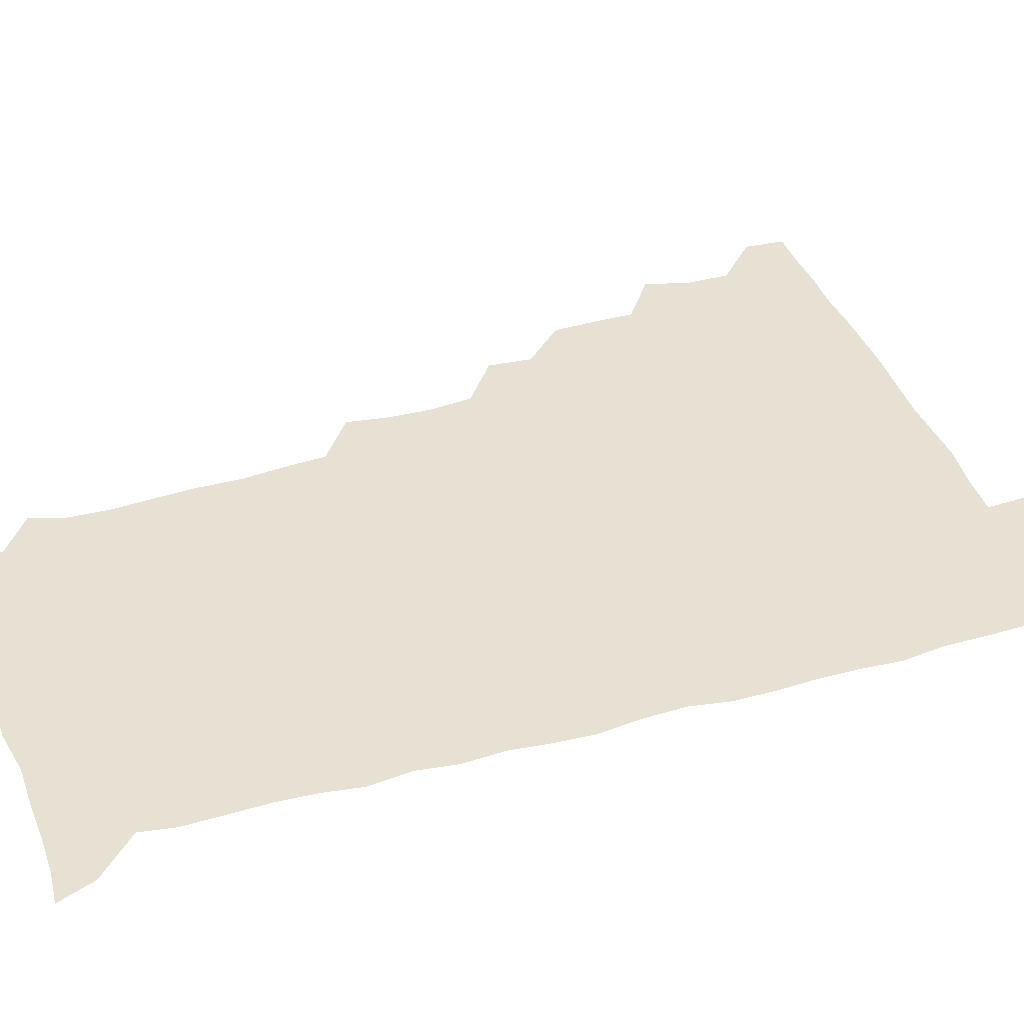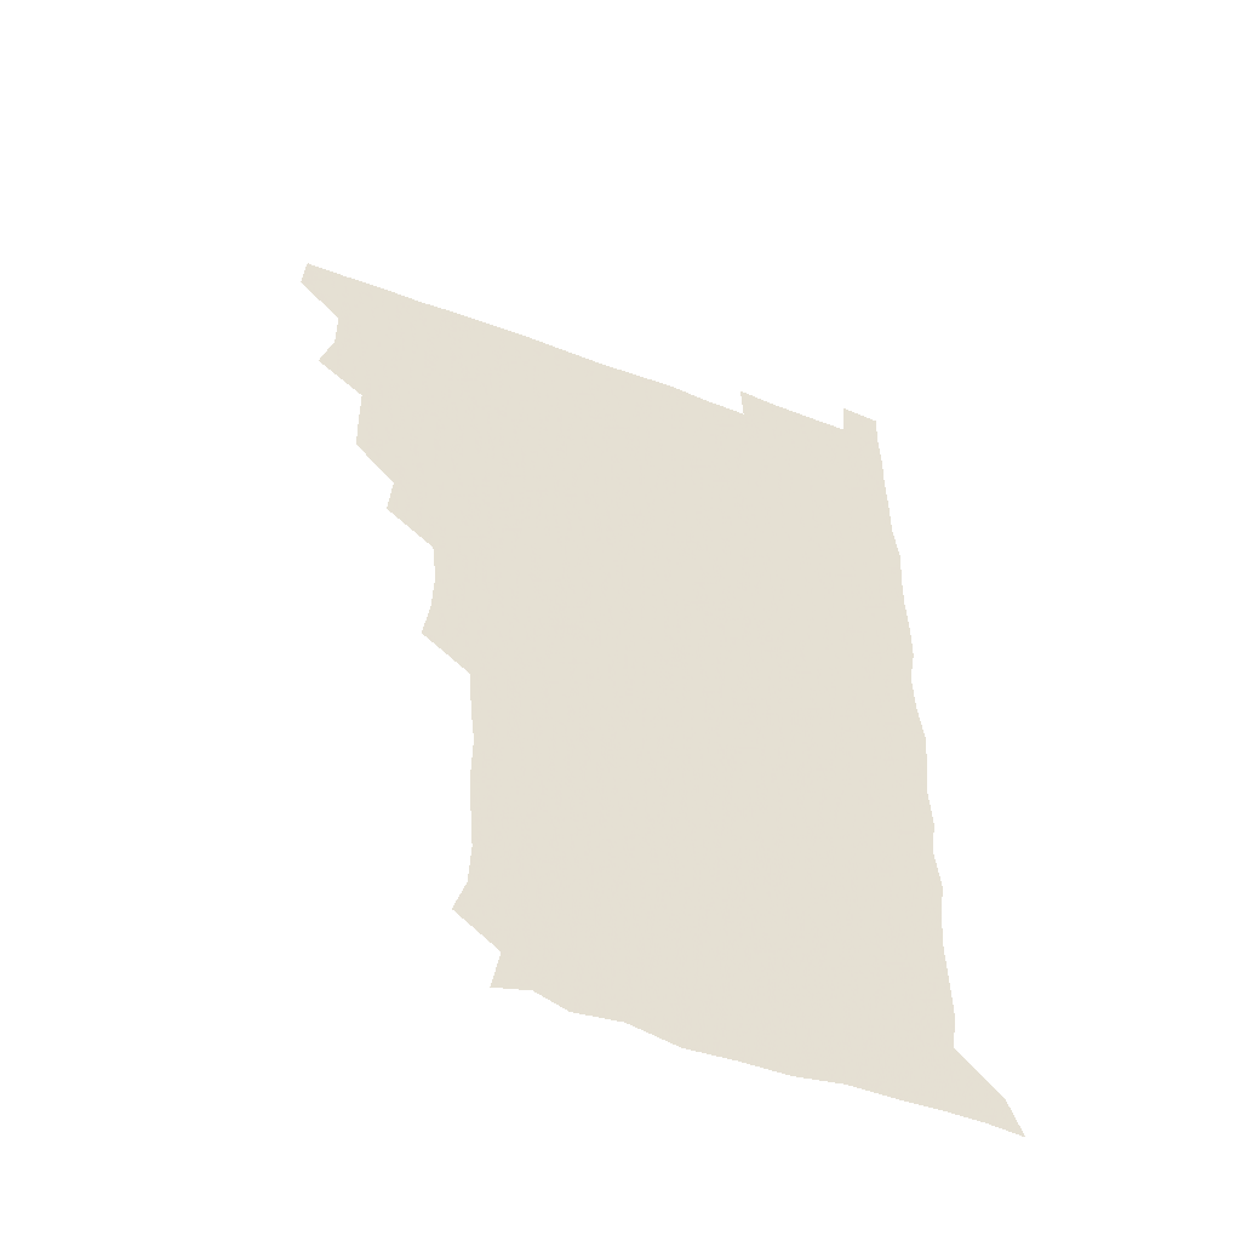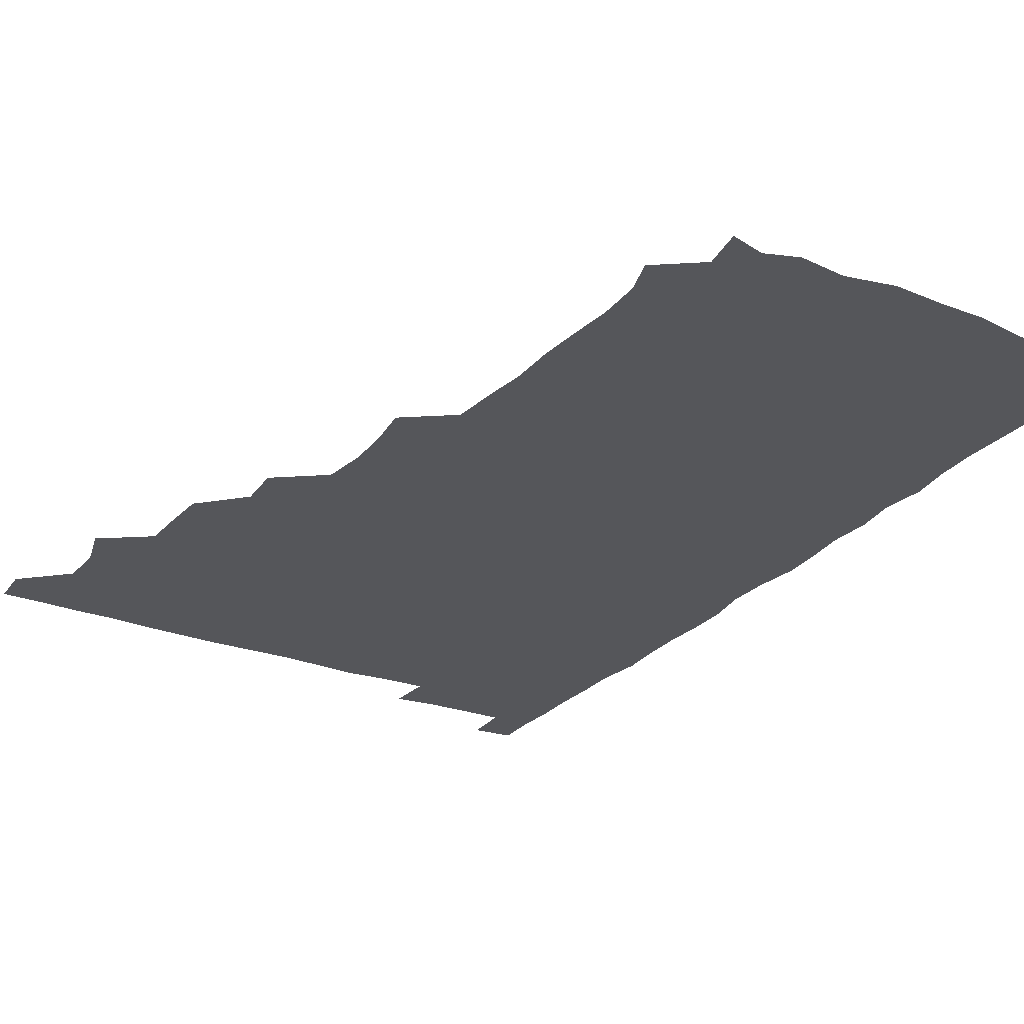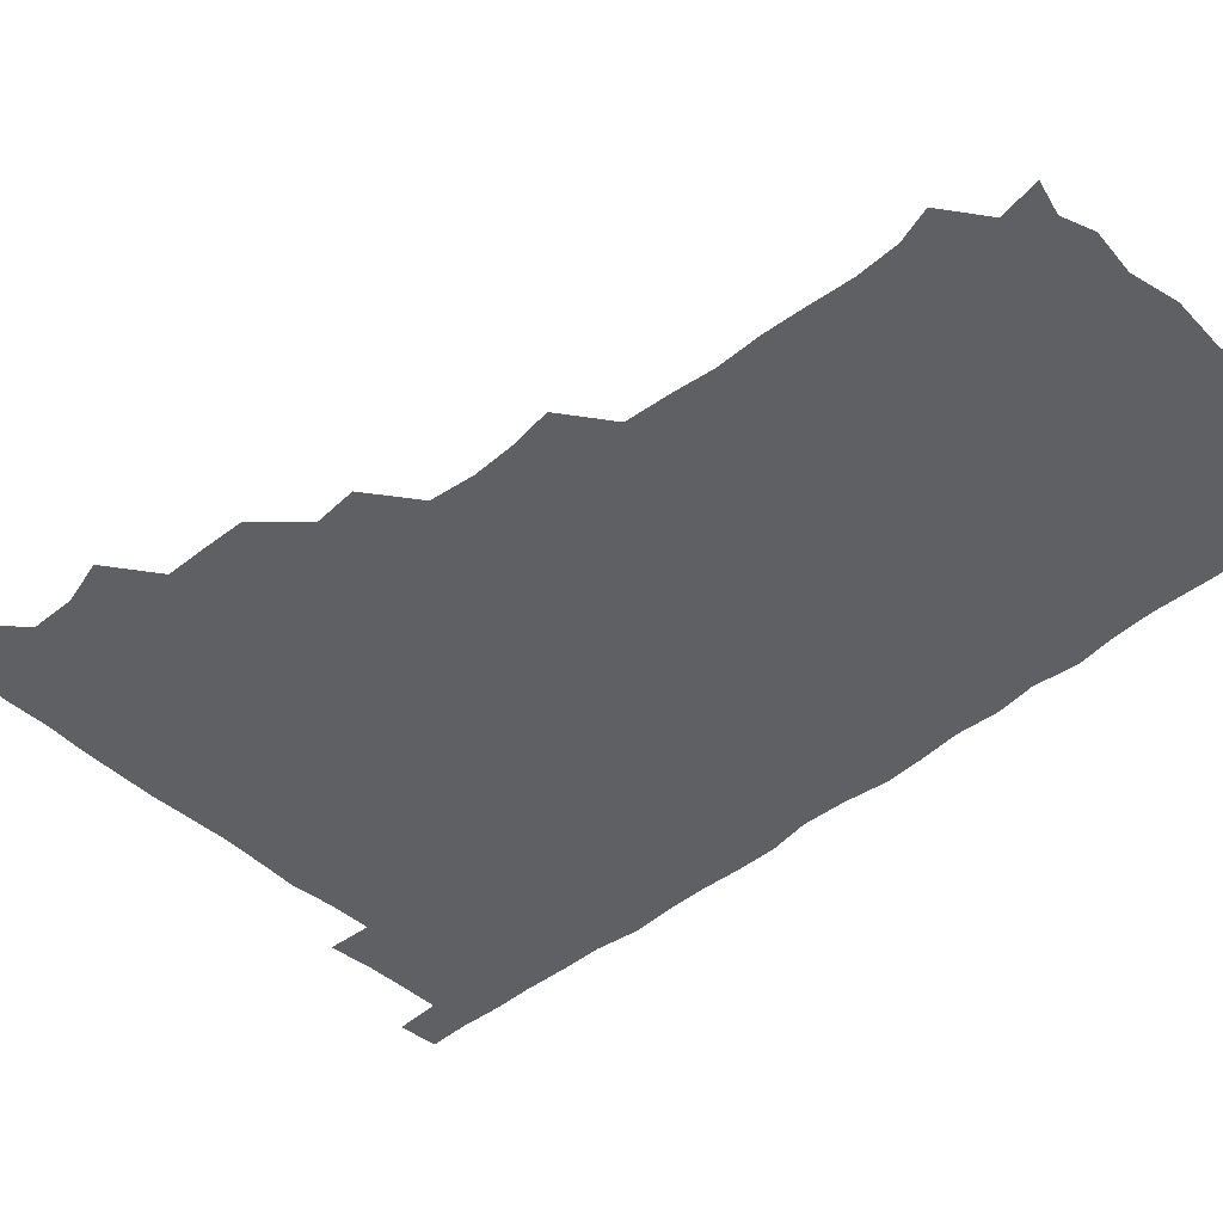
<metadata>
{"format":"obj","ext":"obj","renderer":"f3d","projection":"perspective","resolution":1024,"background":"white","views":[{"elev":39.4,"azim":71.0,"up":"+Z"},{"elev":-52.7,"azim":-22.1,"up":"+Y"},{"elev":-25.9,"azim":-31.1,"up":"+Z"},{"elev":-44.8,"azim":-46.7,"up":"+Z"}]}
</metadata>
<code>
v 480 510.4 0
v 481.2 525.5 0
v 491.6 462.1 0
v 496.3 478.3 0
v 496.4 494.8 0
v 496.8 510.4 0
v 496.3 525.5 0
v 509.7 418 0
v 509.2 433.3 0
v 509.2 449.3 0
v 511.8 466.2 0
v 512 480.8 0
v 512.8 495.9 0
v 512.1 510.5 0
v 511 526.1 0
v 523.2 386.2 0
v 524.5 402.4 0
v 526 419.7 0
v 526.5 435.8 0
v 525.5 450.6 0
v 526.3 465.8 0
v 526.7 480.8 0
v 527.6 495.9 0
v 526.7 510.7 0
v 526.2 525.9 0
v 539.6 325.2 0
v 541.9 340.5 0
v 542.5 356.6 0
v 540.7 373 0
v 540.6 389.6 0
v 542.8 407 0
v 540.7 420.6 0
v 543.5 437.9 0
v 542.8 452 0
v 541.9 466.3 0
v 542.3 481.2 0
v 542.4 495.6 0
v 541.9 510.2 0
v 540.8 526.8 0
v 556.6 204 0
v 560.7 216.9 0
v 561.4 232.5 0
v 560.2 248.5 0
v 559.3 263.7 0
v 559.7 280.6 0
v 558.1 295 0
v 556.8 312.4 0
v 557 329.5 0
v 557.4 345.2 0
v 556.8 360.1 0
v 556.8 376 0
v 556.6 391.3 0
v 557.1 407 0
v 556.3 421.4 0
v 557 436.7 0
v 557.3 451.9 0
v 557.4 466.6 0
v 557.3 481.1 0
v 556.9 495.7 0
v 556.4 510.7 0
v 555.5 527.2 0
v 569.4 177.5 0
v 572.1 192.5 0
v 570.5 205.1 0
v 575.3 224.7 0
v 574.5 239.7 0
v 574 254.7 0
v 573.7 269.9 0
v 572.8 284.4 0
v 572.8 300.8 0
v 572.8 317.1 0
v 572.9 332.5 0
v 572.1 346.5 0
v 571.9 361.8 0
v 571.6 376.7 0
v 571.5 391.8 0
v 572.1 407.4 0
v 572.3 422.4 0
v 572.1 436.8 0
v 572.2 451.9 0
v 571.9 466.5 0
v 571.6 481.1 0
v 571.7 495.6 0
v 571.5 510.1 0
v 570.1 527.4 0
v 582 180.9 0
v 585.5 194 0
v 586.3 209.6 0
v 589.5 228.9 0
v 588.4 242.9 0
v 588.6 257.6 0
v 588.1 272.4 0
v 586.9 285.7 0
v 587.2 302.1 0
v 586.9 316.8 0
v 587 332.4 0
v 587.1 347.7 0
v 586.7 362.2 0
v 587 378 0
v 586.9 392.9 0
v 586.8 407.3 0
v 587.5 423 0
v 586.5 436.6 0
v 586.9 451.8 0
v 587.3 466.4 0
v 586.4 481.2 0
v 586.4 495.7 0
v 586.2 510.4 0
v 585.1 526.8 0
v 593.4 176.7 0
v 601.8 199.7 0
v 603.1 215.4 0
v 603.1 228.7 0
v 601.6 240.6 0
v 602.3 258.5 0
v 602 272.8 0
v 602.2 288.4 0
v 601.9 302.9 0
v 601.8 317.1 0
v 601.6 332.5 0
v 601.8 347.9 0
v 601.3 361.6 0
v 601.3 376.6 0
v 601.1 391.3 0
v 601.6 407.5 0
v 601.5 422.3 0
v 601.2 436.4 0
v 601.6 451.7 0
v 601.7 466.4 0
v 601.5 481.1 0
v 600.9 496.2 0
v 601.1 510.7 0
v 600.4 526.4 0
v 610.1 178.7 0
v 616.3 199.6 0
v 617 214.5 0
v 617.2 229.4 0
v 617 243.8 0
v 616.7 257.9 0
v 616.5 272.6 0
v 616.4 287.5 0
v 616 301.7 0
v 616.6 319.4 0
v 616.5 333.1 0
v 616.5 348.1 0
v 615.9 361.4 0
v 616.3 377.5 0
v 616.4 392.6 0
v 616.3 407.6 0
v 616.1 421.9 0
v 616.2 436.8 0
v 616.6 452.3 0
v 616.4 466.5 0
v 616.6 481.1 0
v 616.9 495.5 0
v 616.4 510.2 0
v 615.1 527 0
v 627.5 175.1 0
v 630.3 198 0
v 631.3 214.3 0
v 631.5 229.9 0
v 631.3 243.6 0
v 631.4 258.8 0
v 631.2 273.6 0
v 631.2 288.5 0
v 631.5 303.2 0
v 631.2 317.4 0
v 631 332.7 0
v 630.9 347.9 0
v 631.2 363.6 0
v 631 377.3 0
v 631 392.6 0
v 630.9 408 0
v 630.9 422 0
v 630.9 436.8 0
v 631.1 451.9 0
v 631.2 466.4 0
v 631.3 481.1 0
v 631.6 495.5 0
v 631.1 510.5 0
v 629.4 527.8 0
v 644.9 176.2 0
v 645.4 197.1 0
v 645.6 214.4 0
v 645.8 229.7 0
v 645.8 243.1 0
v 646 258.8 0
v 646 272.3 0
v 645.5 287.6 0
v 645.7 305 0
v 646 317.5 0
v 645.8 331.5 0
v 645.7 347.6 0
v 645.6 362.8 0
v 645.5 378.4 0
v 645.7 392.8 0
v 645.7 407.2 0
v 645.5 422.6 0
v 645.3 437.9 0
v 645.9 451.7 0
v 646 466.3 0
v 646.1 481.3 0
v 646.2 495.8 0
v 646.1 510.5 0
v 645.3 526.1 0
v 662 176.3 0
v 660.7 197 0
v 660.4 213.2 0
v 660 229.2 0
v 660.8 241.5 0
v 660 258.8 0
v 660.4 273.6 0
v 660.3 288.6 0
v 660.2 303.6 0
v 660.3 318.2 0
v 660.3 332.3 0
v 660 348.8 0
v 660.1 363.2 0
v 660.8 376.7 0
v 660 392.9 0
v 660.4 407.2 0
v 660.4 422.3 0
v 661.1 436.4 0
v 660.6 452 0
v 660.7 466.6 0
v 660.8 481.2 0
v 660.8 496.1 0
v 661 510.6 0
v 661 525.7 0
v 660.2 542.3 0
v 679 179.1 0
v 676.1 196.8 0
v 674.9 213.5 0
v 674.6 228.6 0
v 675 242.8 0
v 674.8 257.8 0
v 674.5 273.8 0
v 674.9 287.8 0
v 674.2 304.3 0
v 674.6 318.4 0
v 674.4 333.8 0
v 675 347.6 0
v 674.5 363 0
v 674.9 377.4 0
v 675.9 391.1 0
v 675.2 406.9 0
v 675.1 422.1 0
v 675.4 436.6 0
v 674.6 452.8 0
v 675.2 466.8 0
v 675.4 481.5 0
v 675.6 496.2 0
v 675.7 510.8 0
v 675.7 525.8 0
v 675.5 540.7 0
v 695.6 179.1 0
v 691.2 196.1 0
v 689.4 212.3 0
v 688.9 227.8 0
v 689.5 242 0
v 689.1 257.5 0
v 689.4 272.3 0
v 689.4 287.2 0
v 689.4 302.2 0
v 688.5 318.5 0
v 689.2 332.5 0
v 689.8 346.9 0
v 689.7 361.7 0
v 689.2 377 0
v 690.4 390.8 0
v 688.3 408.8 0
v 690.2 421.7 0
v 690.1 436.6 0
v 690 451.7 0
v 690 466.5 0
v 690.2 481.3 0
v 690.2 496.3 0
v 690.3 511 0
v 690.6 525.7 0
v 690.8 540.3 0
v 710.6 179.7 0
v 706 195 0
v 703.5 210.8 0
v 704 225.1 0
v 704 239.9 0
v 703.8 255.2 0
v 703.2 271.3 0
v 704.1 285.6 0
v 703.9 300.6 0
v 703.4 316.4 0
v 704 330.8 0
v 705.3 345 0
v 703.4 361.7 0
v 703.3 376.1 0
v 705.5 389.7 0
v 704.3 406.6 0
v 704.1 421.4 0
v 705.3 435.6 0
v 704 451.7 0
v 704.4 466.2 0
v 704.6 480.9 0
v 705.4 495.6 0
v 705 510.9 0
v 705.7 525.7 0
v 705.5 540.2 0
v 706.4 556.8 0
v 724.6 179.7 0
v 718.4 195.3 0
v 717 207.3 0
v 719.1 220 0
v 718.8 234.9 0
v 718.4 250.3 0
v 719.2 265.2 0
v 721.2 279.2 0
v 719.4 295.4 0
v 721.4 309.8 0
v 720.5 325.8 0
v 722 340.3 0
v 722.9 355 0
v 720.9 371.3 0
v 720.5 387.3 0
v 722.9 401.9 0
v 723 417 0
v 722.2 432.3 0
v 722.4 447.7 0
v 723.4 462.4 0
v 721.3 478.7 0
v 721.4 494.2 0
v 721 510.2 0
v 721.2 525.6 0
v 720.6 540.9 0
v 721.1 555.6 0
v 737.5 178.5 0
v 732.3 192.2 0
f 5 6 1
f 1 6 2
f 6 7 2
f 10 11 3
f 3 11 4
f 11 12 4
f 4 12 5
f 12 13 5
f 5 13 6
f 13 14 6
f 6 14 7
f 14 15 7
f 17 18 8
f 8 18 9
f 18 19 9
f 9 19 10
f 19 20 10
f 10 20 11
f 20 21 11
f 11 21 12
f 21 22 12
f 12 22 13
f 22 23 13
f 13 23 14
f 23 24 14
f 14 24 15
f 24 25 15
f 29 30 16
f 16 30 17
f 30 31 17
f 17 31 18
f 31 32 18
f 18 32 19
f 32 33 19
f 19 33 20
f 33 34 20
f 20 34 21
f 34 35 21
f 21 35 22
f 35 36 22
f 22 36 23
f 36 37 23
f 23 37 24
f 37 38 24
f 24 38 25
f 38 39 25
f 47 48 26
f 26 48 27
f 48 49 27
f 27 49 28
f 49 50 28
f 28 50 29
f 50 51 29
f 29 51 30
f 51 52 30
f 30 52 31
f 52 53 31
f 31 53 32
f 53 54 32
f 32 54 33
f 54 55 33
f 33 55 34
f 55 56 34
f 34 56 35
f 56 57 35
f 35 57 36
f 57 58 36
f 36 58 37
f 58 59 37
f 37 59 38
f 59 60 38
f 38 60 39
f 60 61 39
f 63 64 40
f 40 64 41
f 64 65 41
f 41 65 42
f 65 66 42
f 42 66 43
f 66 67 43
f 43 67 44
f 67 68 44
f 44 68 45
f 68 69 45
f 45 69 46
f 69 70 46
f 46 70 47
f 70 71 47
f 47 71 48
f 71 72 48
f 48 72 49
f 72 73 49
f 49 73 50
f 73 74 50
f 50 74 51
f 74 75 51
f 51 75 52
f 75 76 52
f 52 76 53
f 76 77 53
f 53 77 54
f 77 78 54
f 54 78 55
f 78 79 55
f 55 79 56
f 79 80 56
f 56 80 57
f 80 81 57
f 57 81 58
f 81 82 58
f 58 82 59
f 82 83 59
f 59 83 60
f 83 84 60
f 60 84 61
f 84 85 61
f 62 86 63
f 86 87 63
f 63 87 64
f 87 88 64
f 64 88 65
f 88 89 65
f 65 89 66
f 89 90 66
f 66 90 67
f 90 91 67
f 67 91 68
f 91 92 68
f 68 92 69
f 92 93 69
f 69 93 70
f 93 94 70
f 70 94 71
f 94 95 71
f 71 95 72
f 95 96 72
f 72 96 73
f 96 97 73
f 73 97 74
f 97 98 74
f 74 98 75
f 98 99 75
f 75 99 76
f 99 100 76
f 76 100 77
f 100 101 77
f 77 101 78
f 101 102 78
f 78 102 79
f 102 103 79
f 79 103 80
f 103 104 80
f 80 104 81
f 104 105 81
f 81 105 82
f 105 106 82
f 82 106 83
f 106 107 83
f 83 107 84
f 107 108 84
f 84 108 85
f 108 109 85
f 86 110 87
f 110 111 87
f 87 111 88
f 111 112 88
f 88 112 89
f 112 113 89
f 89 113 90
f 113 114 90
f 90 114 91
f 114 115 91
f 91 115 92
f 115 116 92
f 92 116 93
f 116 117 93
f 93 117 94
f 117 118 94
f 94 118 95
f 118 119 95
f 95 119 96
f 119 120 96
f 96 120 97
f 120 121 97
f 97 121 98
f 121 122 98
f 98 122 99
f 122 123 99
f 99 123 100
f 123 124 100
f 100 124 101
f 124 125 101
f 101 125 102
f 125 126 102
f 102 126 103
f 126 127 103
f 103 127 104
f 127 128 104
f 104 128 105
f 128 129 105
f 105 129 106
f 129 130 106
f 106 130 107
f 130 131 107
f 107 131 108
f 131 132 108
f 108 132 109
f 132 133 109
f 110 134 111
f 134 135 111
f 111 135 112
f 135 136 112
f 112 136 113
f 136 137 113
f 113 137 114
f 137 138 114
f 114 138 115
f 138 139 115
f 115 139 116
f 139 140 116
f 116 140 117
f 140 141 117
f 117 141 118
f 141 142 118
f 118 142 119
f 142 143 119
f 119 143 120
f 143 144 120
f 120 144 121
f 144 145 121
f 121 145 122
f 145 146 122
f 122 146 123
f 146 147 123
f 123 147 124
f 147 148 124
f 124 148 125
f 148 149 125
f 125 149 126
f 149 150 126
f 126 150 127
f 150 151 127
f 127 151 128
f 151 152 128
f 128 152 129
f 152 153 129
f 129 153 130
f 153 154 130
f 130 154 131
f 154 155 131
f 131 155 132
f 155 156 132
f 132 156 133
f 156 157 133
f 134 158 135
f 158 159 135
f 135 159 136
f 159 160 136
f 136 160 137
f 160 161 137
f 137 161 138
f 161 162 138
f 138 162 139
f 162 163 139
f 139 163 140
f 163 164 140
f 140 164 141
f 164 165 141
f 141 165 142
f 165 166 142
f 142 166 143
f 166 167 143
f 143 167 144
f 167 168 144
f 144 168 145
f 168 169 145
f 145 169 146
f 169 170 146
f 146 170 147
f 170 171 147
f 147 171 148
f 171 172 148
f 148 172 149
f 172 173 149
f 149 173 150
f 173 174 150
f 150 174 151
f 174 175 151
f 151 175 152
f 175 176 152
f 152 176 153
f 176 177 153
f 153 177 154
f 177 178 154
f 154 178 155
f 178 179 155
f 155 179 156
f 179 180 156
f 156 180 157
f 180 181 157
f 158 182 159
f 182 183 159
f 159 183 160
f 183 184 160
f 160 184 161
f 184 185 161
f 161 185 162
f 185 186 162
f 162 186 163
f 186 187 163
f 163 187 164
f 187 188 164
f 164 188 165
f 188 189 165
f 165 189 166
f 189 190 166
f 166 190 167
f 190 191 167
f 167 191 168
f 191 192 168
f 168 192 169
f 192 193 169
f 169 193 170
f 193 194 170
f 170 194 171
f 194 195 171
f 171 195 172
f 195 196 172
f 172 196 173
f 196 197 173
f 173 197 174
f 197 198 174
f 174 198 175
f 198 199 175
f 175 199 176
f 199 200 176
f 176 200 177
f 200 201 177
f 177 201 178
f 201 202 178
f 178 202 179
f 202 203 179
f 179 203 180
f 203 204 180
f 180 204 181
f 204 205 181
f 182 206 183
f 206 207 183
f 183 207 184
f 207 208 184
f 184 208 185
f 208 209 185
f 185 209 186
f 209 210 186
f 186 210 187
f 210 211 187
f 187 211 188
f 211 212 188
f 188 212 189
f 212 213 189
f 189 213 190
f 213 214 190
f 190 214 191
f 214 215 191
f 191 215 192
f 215 216 192
f 192 216 193
f 216 217 193
f 193 217 194
f 217 218 194
f 194 218 195
f 218 219 195
f 195 219 196
f 219 220 196
f 196 220 197
f 220 221 197
f 197 221 198
f 221 222 198
f 198 222 199
f 222 223 199
f 199 223 200
f 223 224 200
f 200 224 201
f 224 225 201
f 201 225 202
f 225 226 202
f 202 226 203
f 226 227 203
f 203 227 204
f 227 228 204
f 204 228 205
f 228 229 205
f 206 231 207
f 231 232 207
f 207 232 208
f 232 233 208
f 208 233 209
f 233 234 209
f 209 234 210
f 234 235 210
f 210 235 211
f 235 236 211
f 211 236 212
f 236 237 212
f 212 237 213
f 237 238 213
f 213 238 214
f 238 239 214
f 214 239 215
f 239 240 215
f 215 240 216
f 240 241 216
f 216 241 217
f 241 242 217
f 217 242 218
f 242 243 218
f 218 243 219
f 243 244 219
f 219 244 220
f 244 245 220
f 220 245 221
f 245 246 221
f 221 246 222
f 246 247 222
f 222 247 223
f 247 248 223
f 223 248 224
f 248 249 224
f 224 249 225
f 249 250 225
f 225 250 226
f 250 251 226
f 226 251 227
f 251 252 227
f 227 252 228
f 252 253 228
f 228 253 229
f 253 254 229
f 229 254 230
f 254 255 230
f 231 256 232
f 256 257 232
f 232 257 233
f 257 258 233
f 233 258 234
f 258 259 234
f 234 259 235
f 259 260 235
f 235 260 236
f 260 261 236
f 236 261 237
f 261 262 237
f 237 262 238
f 262 263 238
f 238 263 239
f 263 264 239
f 239 264 240
f 264 265 240
f 240 265 241
f 265 266 241
f 241 266 242
f 266 267 242
f 242 267 243
f 267 268 243
f 243 268 244
f 268 269 244
f 244 269 245
f 269 270 245
f 245 270 246
f 270 271 246
f 246 271 247
f 271 272 247
f 247 272 248
f 272 273 248
f 248 273 249
f 273 274 249
f 249 274 250
f 274 275 250
f 250 275 251
f 275 276 251
f 251 276 252
f 276 277 252
f 252 277 253
f 277 278 253
f 253 278 254
f 278 279 254
f 254 279 255
f 279 280 255
f 256 281 257
f 281 282 257
f 257 282 258
f 282 283 258
f 258 283 259
f 283 284 259
f 259 284 260
f 284 285 260
f 260 285 261
f 285 286 261
f 261 286 262
f 286 287 262
f 262 287 263
f 287 288 263
f 263 288 264
f 288 289 264
f 264 289 265
f 289 290 265
f 265 290 266
f 290 291 266
f 266 291 267
f 291 292 267
f 267 292 268
f 292 293 268
f 268 293 269
f 293 294 269
f 269 294 270
f 294 295 270
f 270 295 271
f 295 296 271
f 271 296 272
f 296 297 272
f 272 297 273
f 297 298 273
f 273 298 274
f 298 299 274
f 274 299 275
f 299 300 275
f 275 300 276
f 300 301 276
f 276 301 277
f 301 302 277
f 277 302 278
f 302 303 278
f 278 303 279
f 303 304 279
f 279 304 280
f 304 305 280
f 281 307 282
f 307 308 282
f 282 308 283
f 308 309 283
f 283 309 284
f 309 310 284
f 284 310 285
f 310 311 285
f 285 311 286
f 311 312 286
f 286 312 287
f 312 313 287
f 287 313 288
f 313 314 288
f 288 314 289
f 314 315 289
f 289 315 290
f 315 316 290
f 290 316 291
f 316 317 291
f 291 317 292
f 317 318 292
f 292 318 293
f 318 319 293
f 293 319 294
f 319 320 294
f 294 320 295
f 320 321 295
f 295 321 296
f 321 322 296
f 296 322 297
f 322 323 297
f 297 323 298
f 323 324 298
f 298 324 299
f 324 325 299
f 299 325 300
f 325 326 300
f 300 326 301
f 326 327 301
f 301 327 302
f 327 328 302
f 302 328 303
f 328 329 303
f 303 329 304
f 329 330 304
f 304 330 305
f 330 331 305
f 305 331 306
f 331 332 306
f 307 333 308
f 333 334 308
f 308 334 309

</code>
